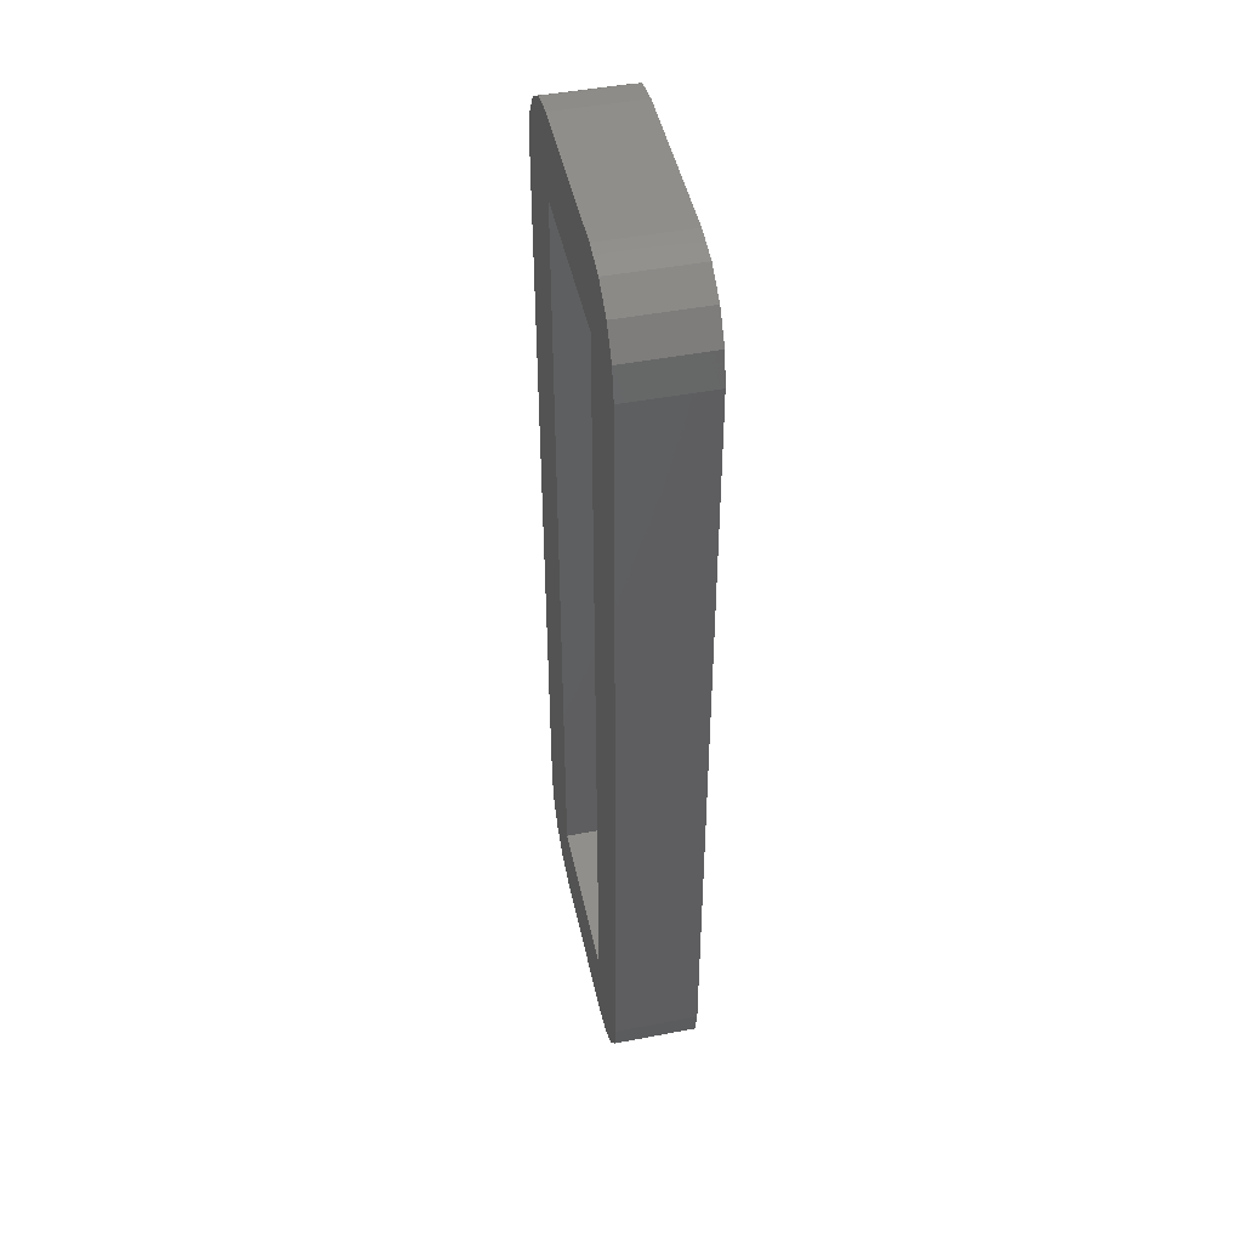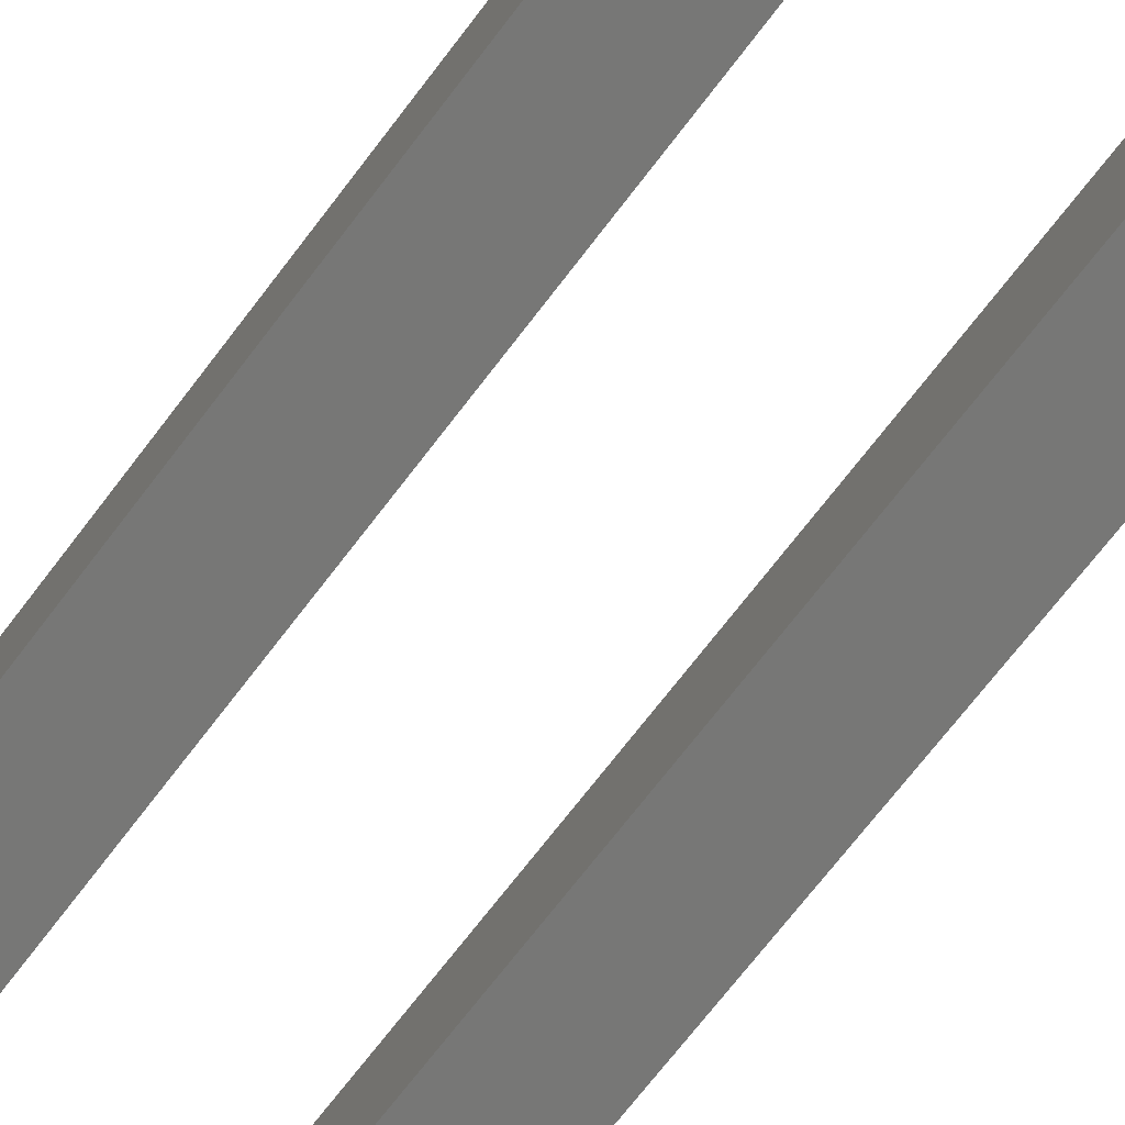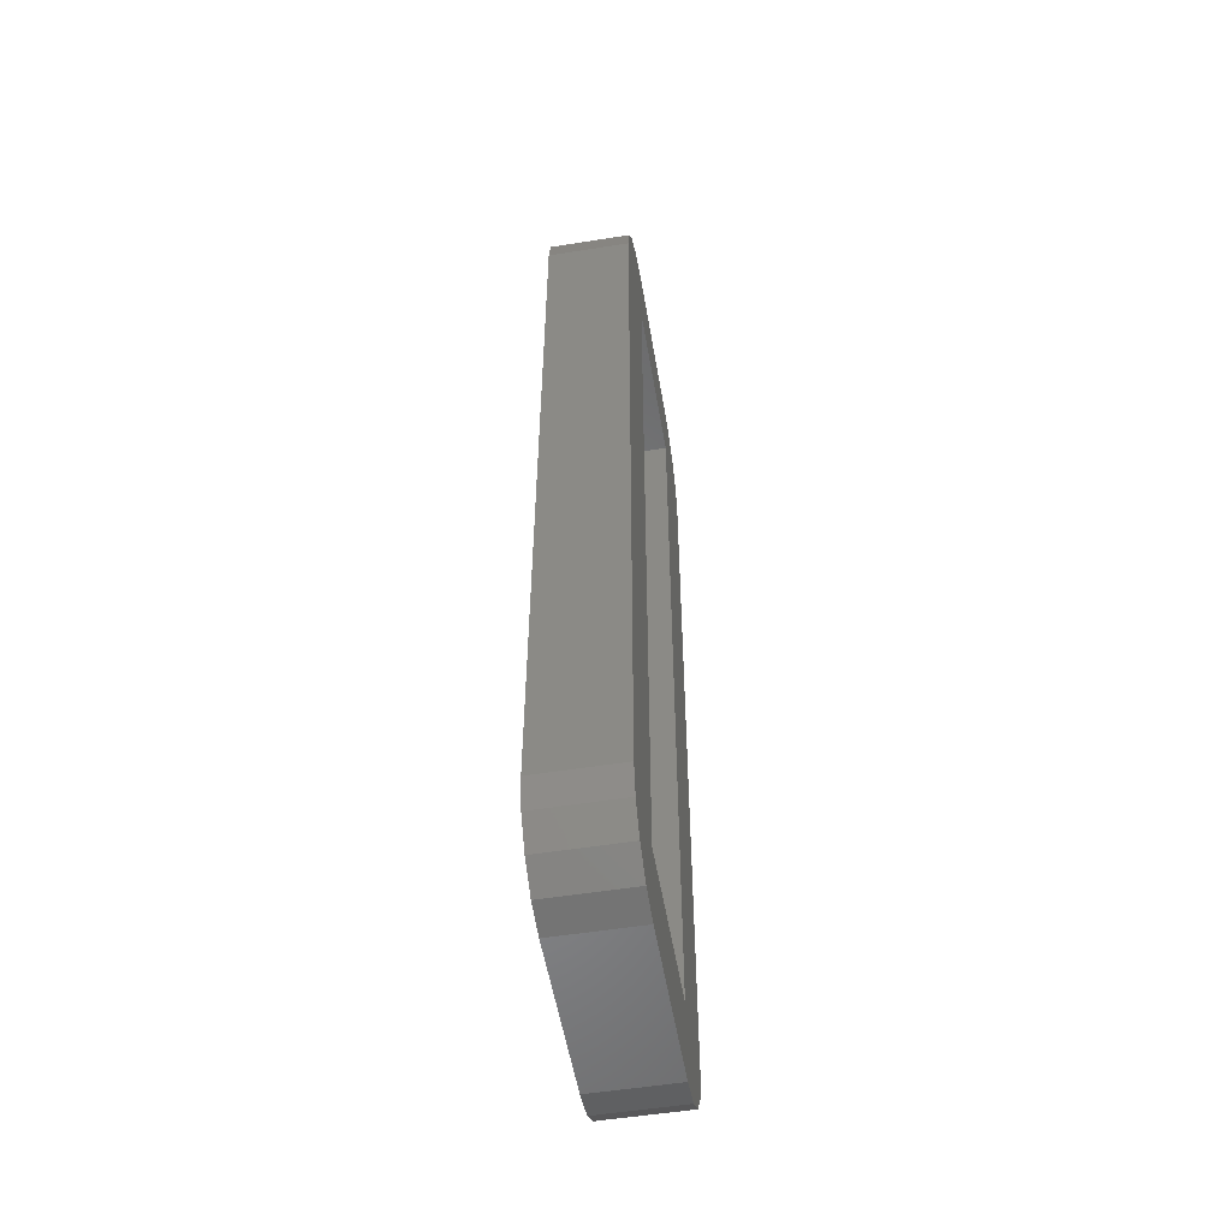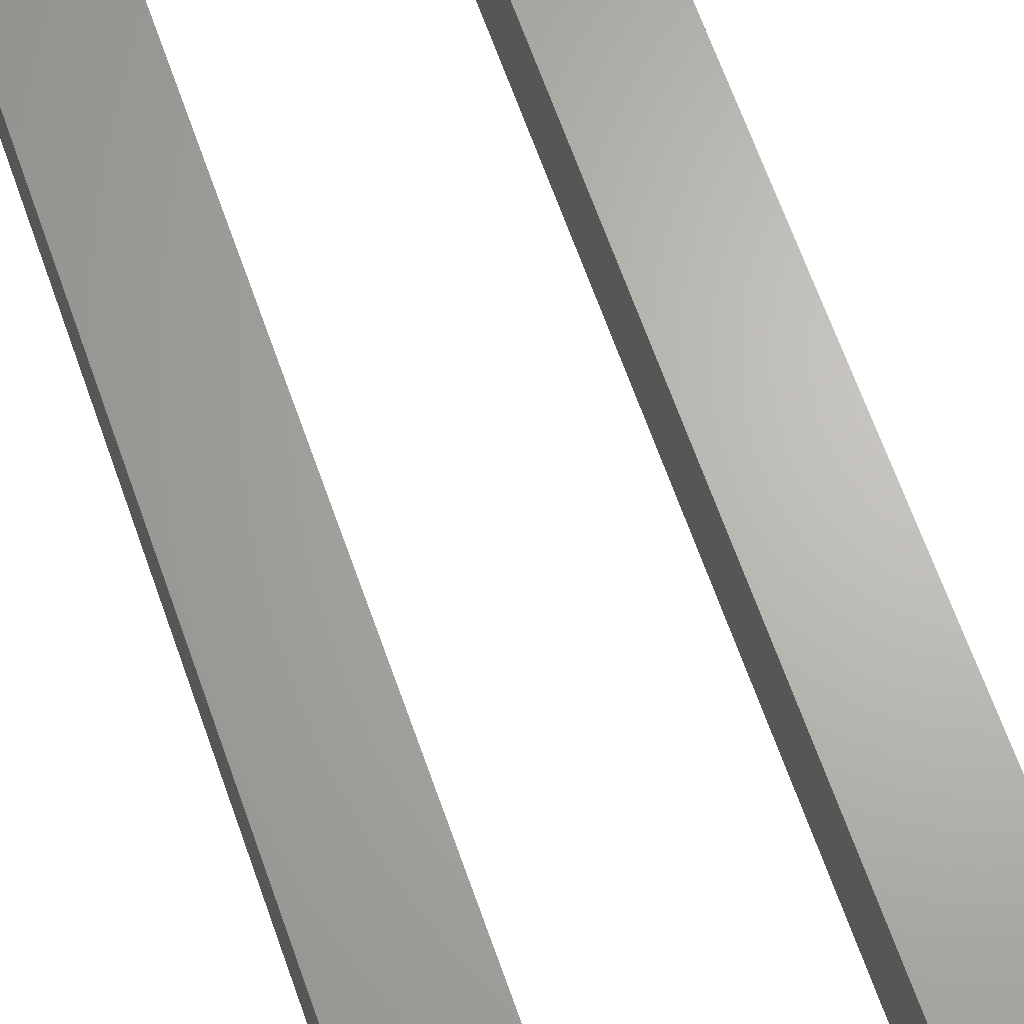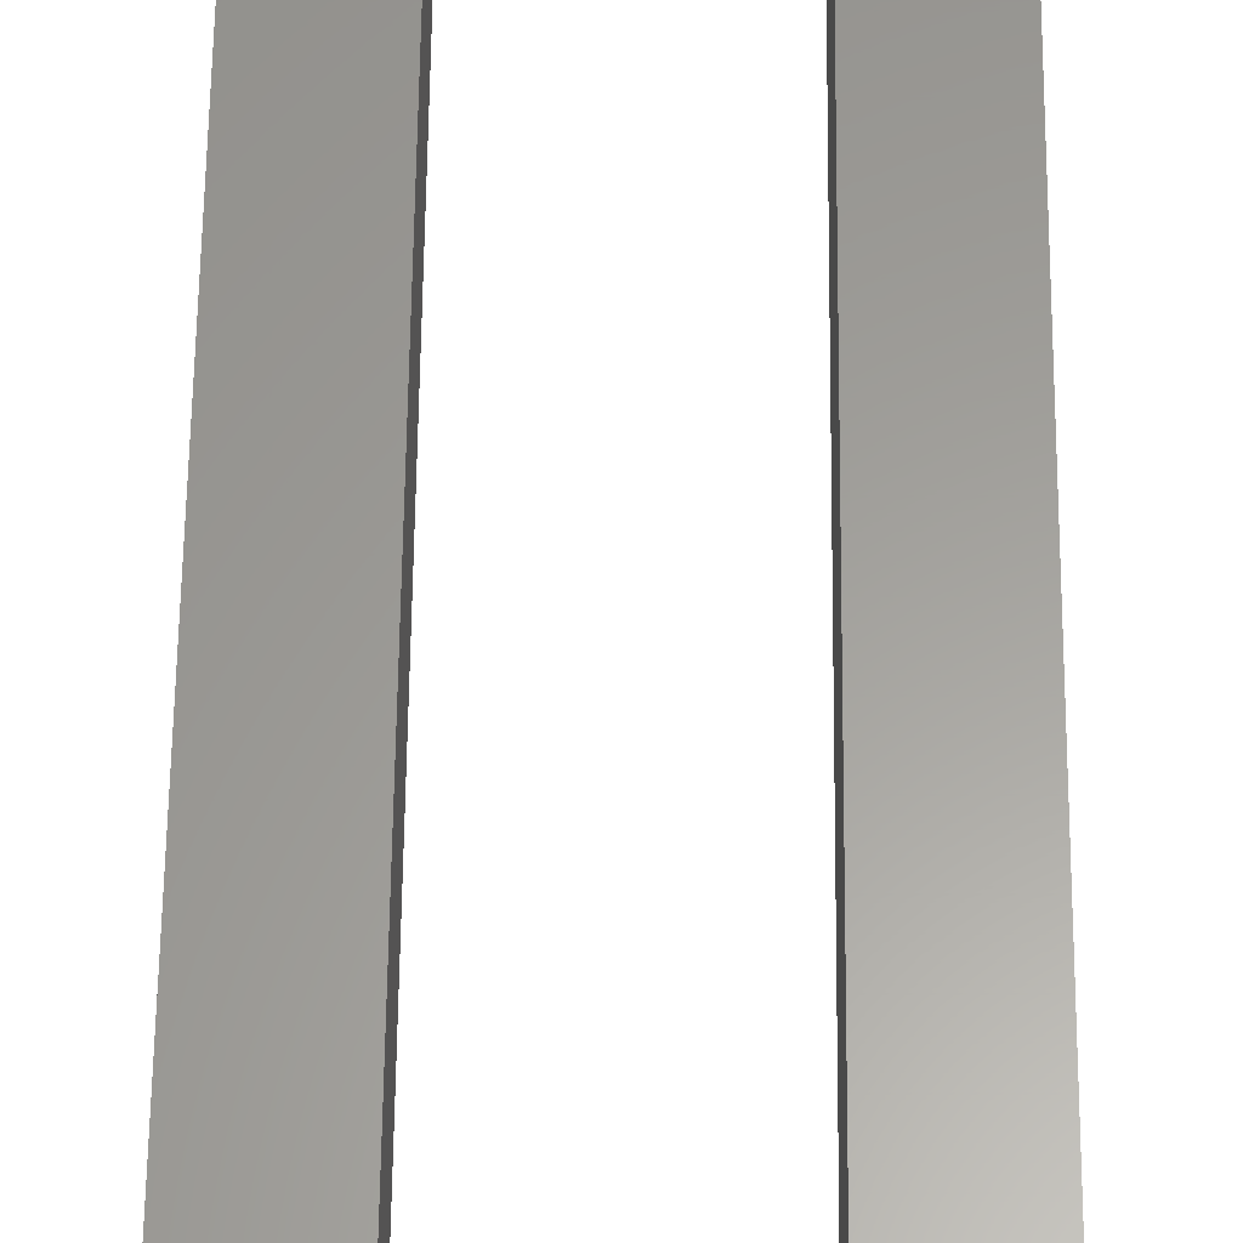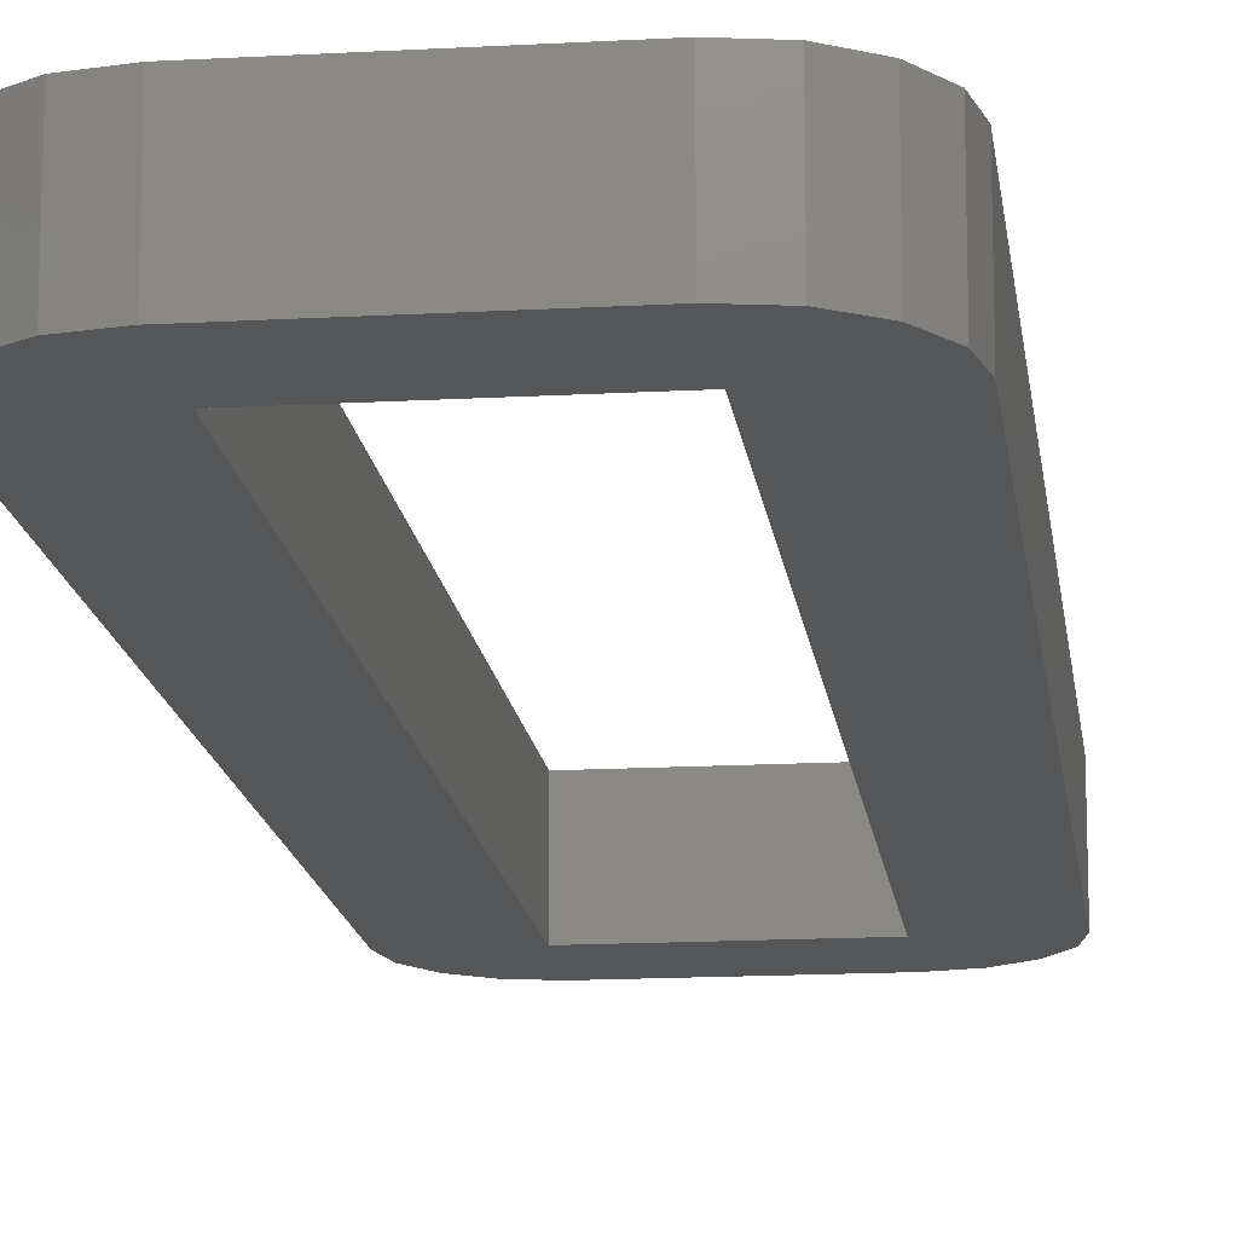
<metadata>
{"format":"stl","ext":"stl","renderer":"f3d","projection":"perspective","resolution":1024,"background":"white","views":[{"elev":47.2,"azim":-102.2,"up":"+Y"},{"elev":-69.7,"azim":142.9,"up":"+Z"},{"elev":-54.1,"azim":99.6,"up":"+Y"},{"elev":65.8,"azim":160.6,"up":"+Z"},{"elev":60.7,"azim":0.6,"up":"+Z"},{"elev":-15.2,"azim":-173.1,"up":"+Z"}]}
</metadata>
<code>
# stl→obj: 48 verts, 96 faces
v -8.536 -28.54 0
v -9.619 -26.91 5
v -9.619 -26.91 0
v -8.536 -28.54 5
v -6.913 -29.62 5
v -6.913 -29.62 0
v -5 -30 0
v 5 -25 0
v 5 -30 0
v -5 -25 0
v -10 -25 0
v -5 25 0
v -10 25 0
v -9.619 26.91 0
v -6.913 29.62 0
v -5 30 0
v -8.536 28.54 0
v 10 -25 0
v 9.619 -26.91 0
v 10 25 0
v 8.536 -28.54 0
v 5 25 0
v 6.913 -29.62 0
v 9.619 26.91 0
v 8.536 28.54 0
v 6.913 29.62 0
v 5 30 0
v -10 -25 5
v -5 -30 5
v -5 30 5
v 5 25 5
v 5 30 5
v -5 25 5
v -6.913 29.62 5
v -10 25 5
v -5 -25 5
v -8.536 28.54 5
v -9.619 26.91 5
v 10 25 5
v 9.619 26.91 5
v 10 -25 5
v 8.536 28.54 5
v 5 -25 5
v 6.913 29.62 5
v 9.619 -26.91 5
v 8.536 -28.54 5
v 6.913 -29.62 5
v 5 -30 5
f 1 2 3
f 2 1 4
f 1 5 4
f 5 1 6
f 7 8 9
f 7 10 8
f 6 10 7
f 10 11 12
f 1 10 6
f 13 12 11
f 3 10 1
f 14 12 13
f 10 3 11
f 12 15 16
f 12 17 15
f 12 14 17
f 8 18 19
f 18 8 20
f 8 19 21
f 22 20 8
f 8 21 23
f 20 22 24
f 8 23 9
f 24 22 25
f 25 22 26
f 22 27 26
f 12 27 22
f 27 12 16
f 3 28 11
f 28 3 2
f 6 29 5
f 29 6 7
f 30 31 32
f 30 33 31
f 34 33 30
f 33 35 36
f 37 33 34
f 28 36 35
f 38 33 37
f 2 36 28
f 33 38 35
f 36 5 29
f 36 4 5
f 36 2 4
f 31 39 40
f 39 31 41
f 31 40 42
f 43 41 31
f 31 42 44
f 41 43 45
f 31 44 32
f 45 43 46
f 46 43 47
f 43 48 47
f 36 48 43
f 48 36 29
f 23 46 47
f 46 23 21
f 8 36 43
f 36 8 10
f 9 47 48
f 47 9 23
f 46 19 45
f 19 46 21
f 45 18 41
f 18 45 19
f 36 12 33
f 12 36 10
f 12 31 33
f 31 12 22
f 11 35 13
f 35 11 28
f 7 48 29
f 48 7 9
f 40 25 42
f 25 40 24
f 25 44 42
f 44 25 26
f 39 24 40
f 24 39 20
f 26 32 44
f 32 26 27
f 15 37 34
f 37 15 17
f 16 34 30
f 34 16 15
f 14 37 17
f 37 14 38
f 13 38 14
f 38 13 35
f 8 31 22
f 31 8 43
f 41 20 39
f 20 41 18
f 27 30 32
f 30 27 16

</code>
